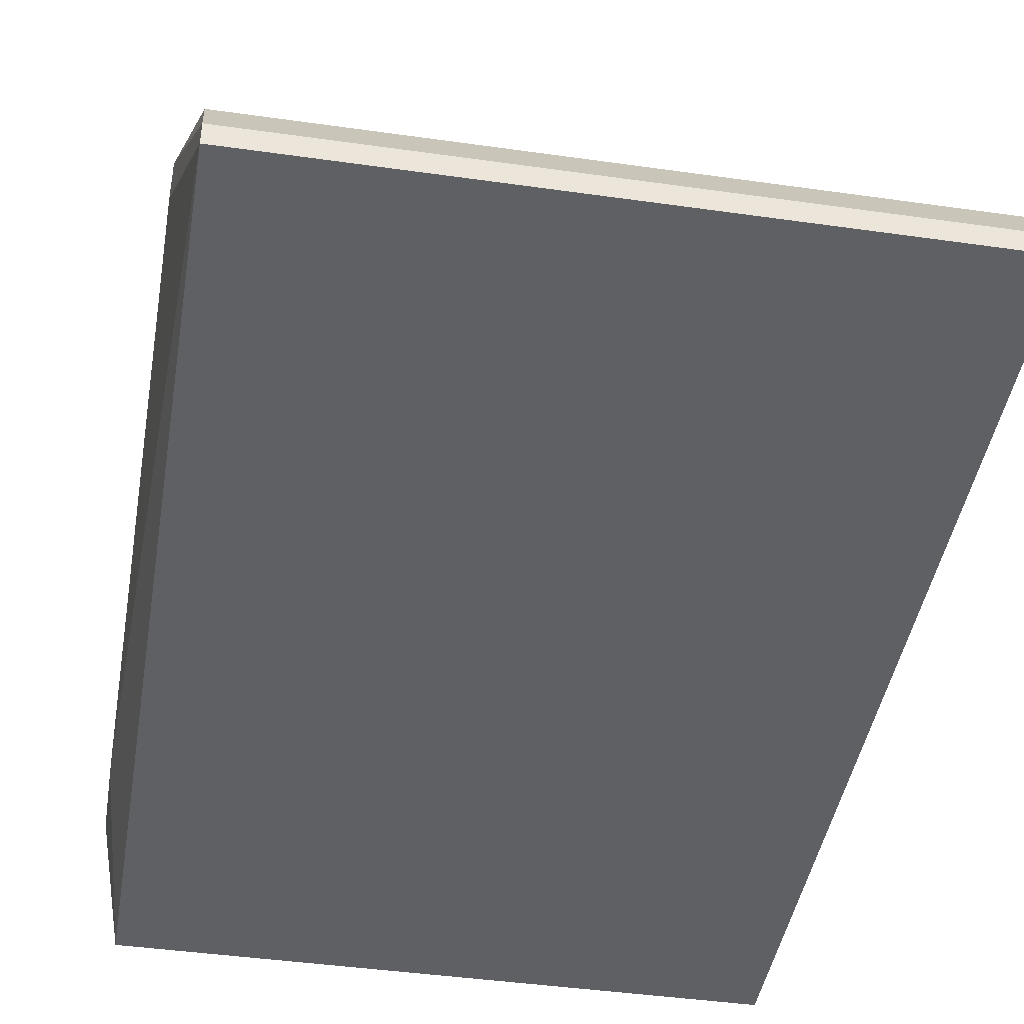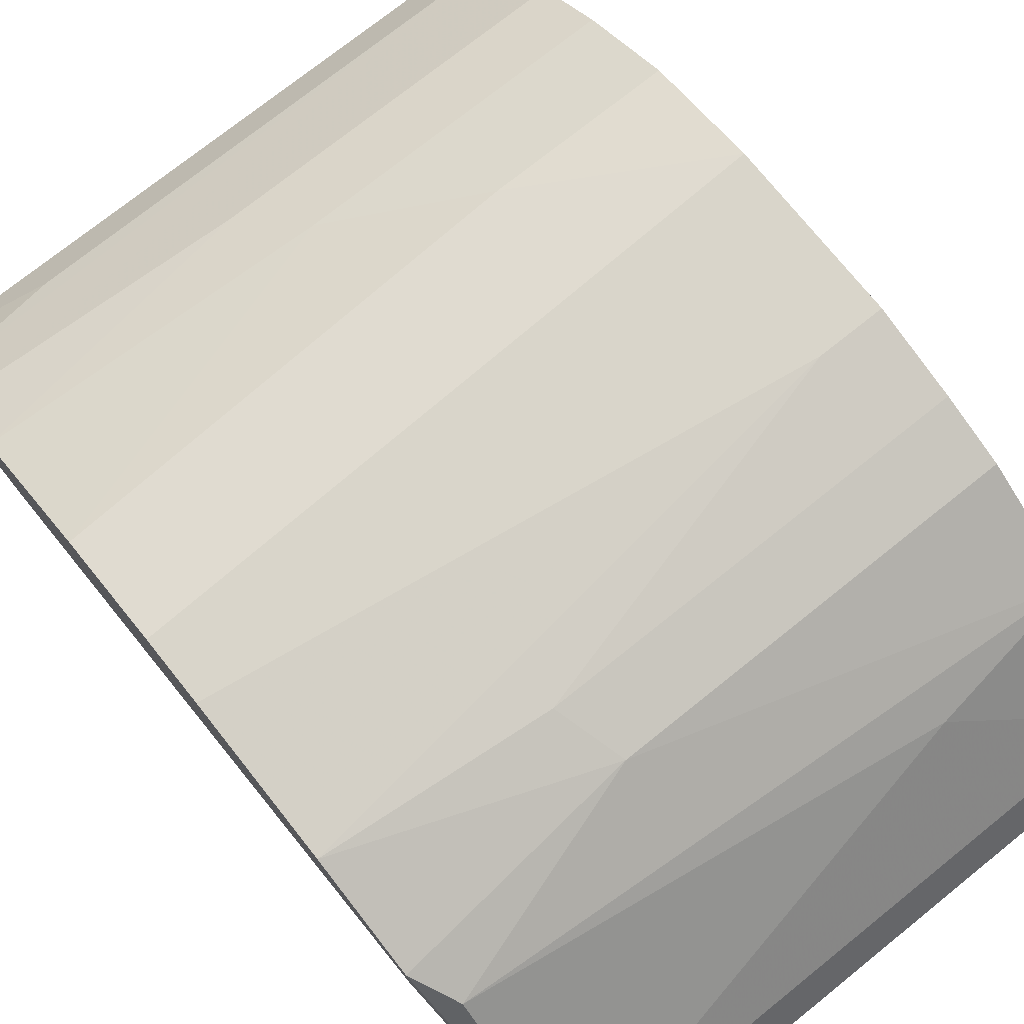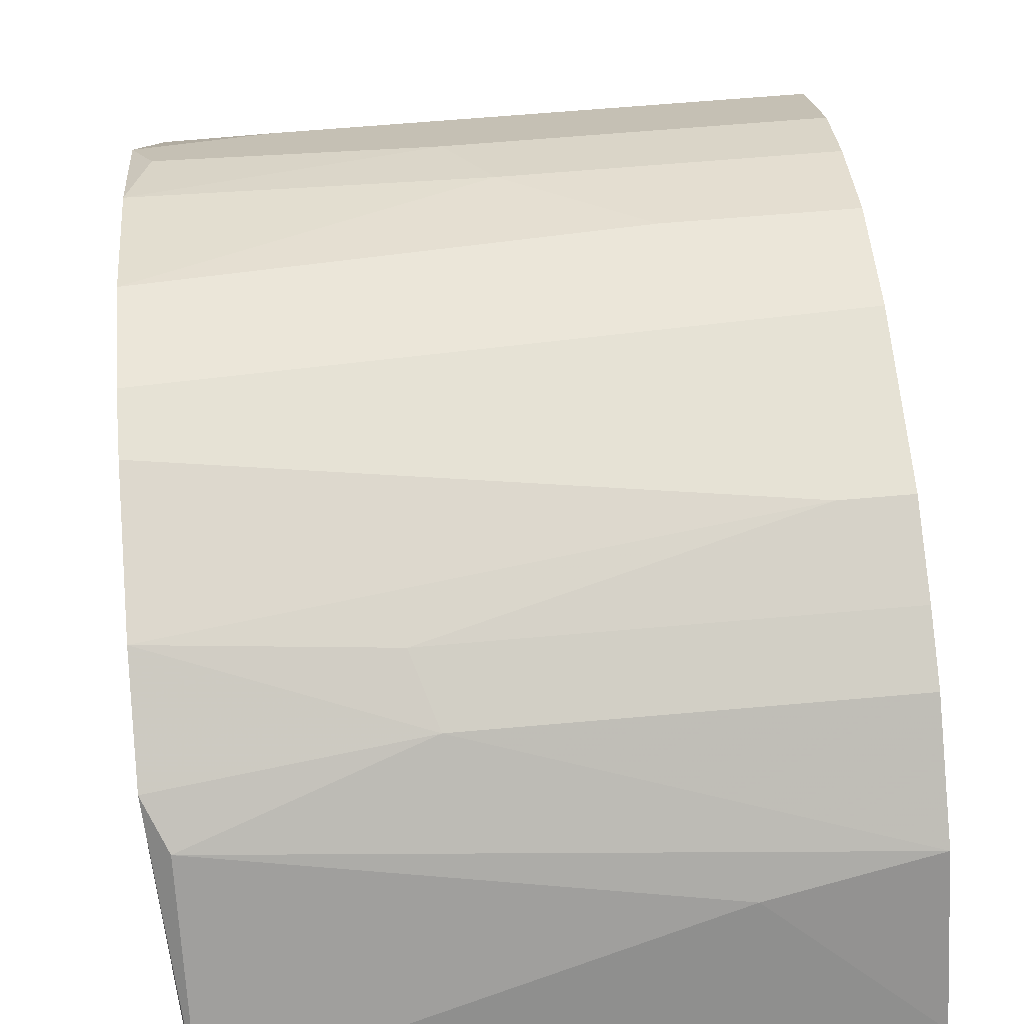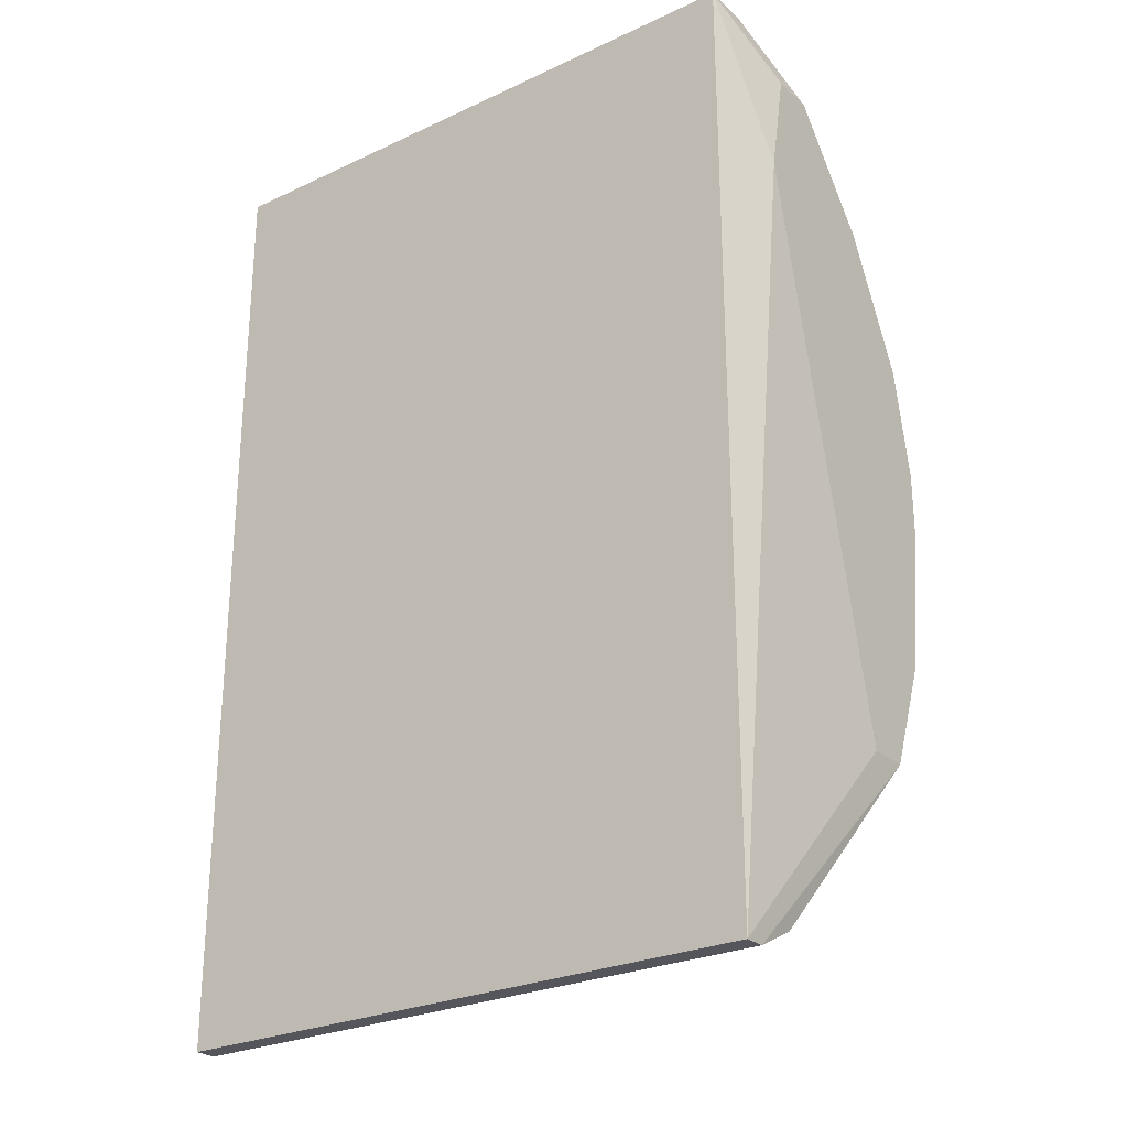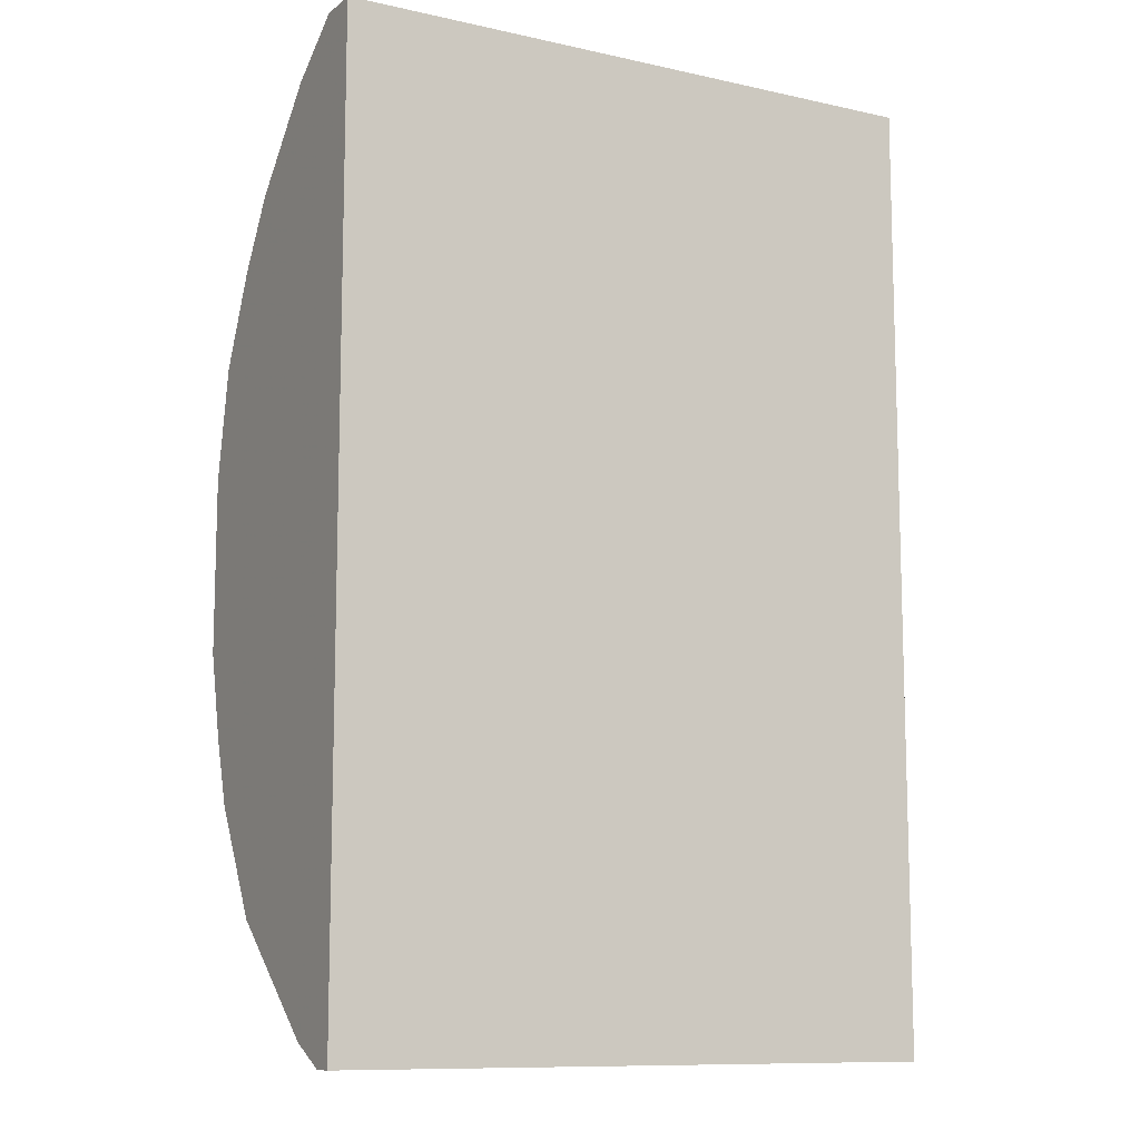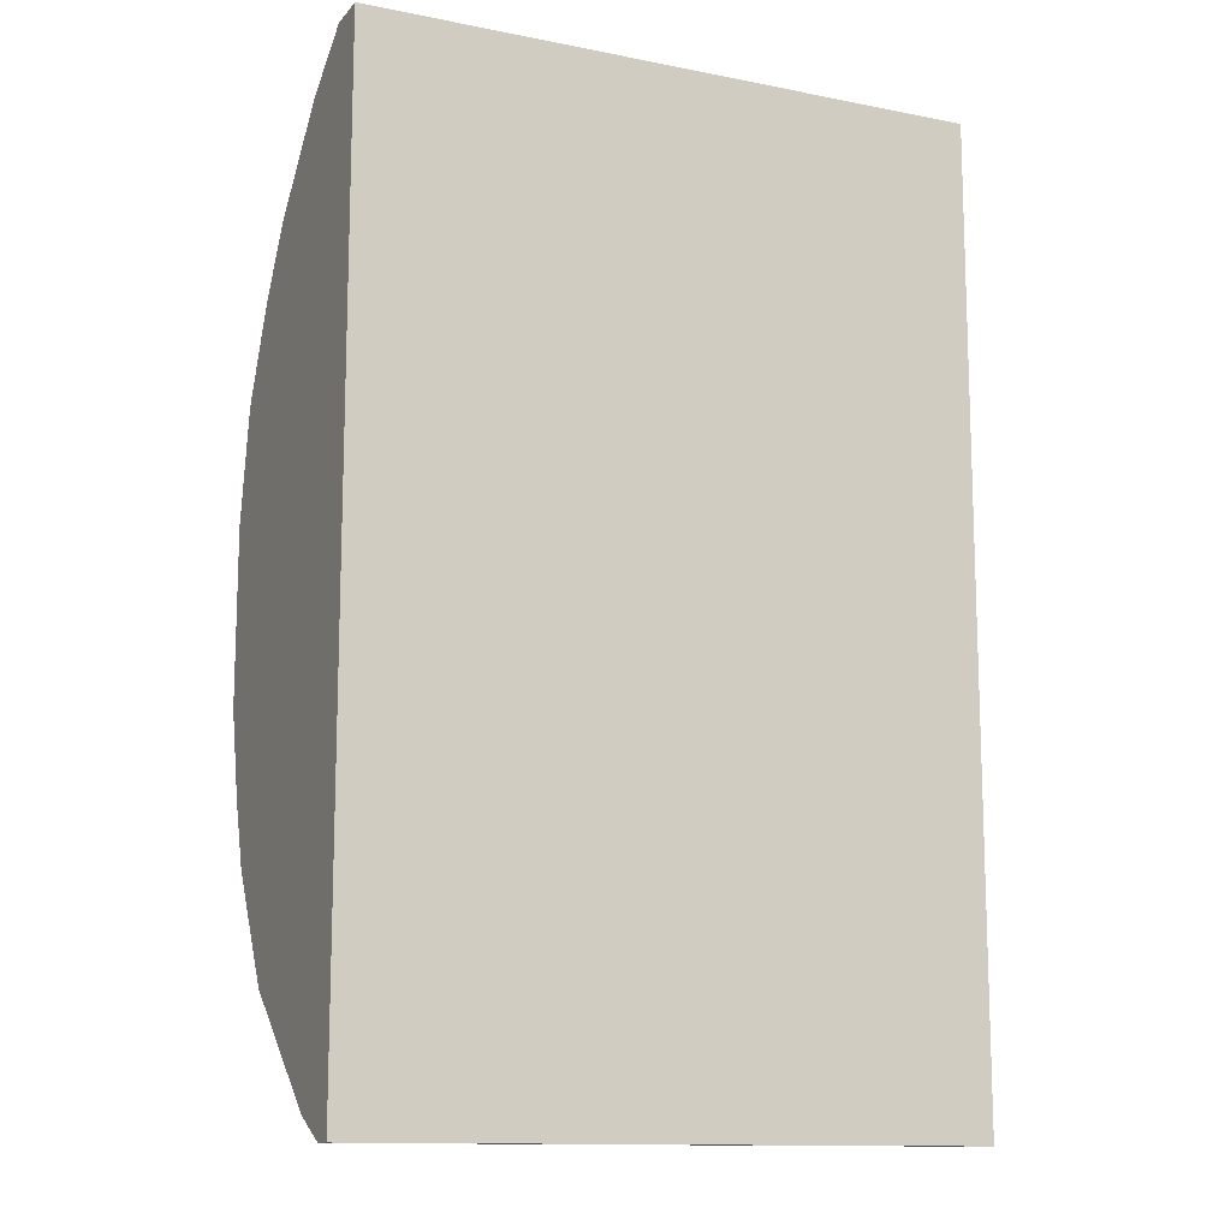
<metadata>
{"format":"obj","ext":"obj","renderer":"f3d","projection":"perspective","resolution":1024,"background":"white","views":[{"elev":-43.6,"azim":170.5,"up":"+Y"},{"elev":74.4,"azim":141.3,"up":"+Y"},{"elev":63.9,"azim":174.9,"up":"+Y"},{"elev":-26.2,"azim":36.4,"up":"+Z"},{"elev":-10.6,"azim":-28.9,"up":"+Z"},{"elev":-12.7,"azim":-24.6,"up":"+Z"}]}
</metadata>
<code>
v -0.000284 0.02 0.04095
v 0.01368 0.01907 0.04188
v 0.01368 0.02186 0.03629
v 0.01368 0.02186 0.02233
v 0.01368 0.02 0.01768
v 0.01368 0.01814 0.01768
v 0.01368 0.01256 0.04188
v 0.01368 0.01535 0.04653
v 0.01368 0.0228 0.02885
v 0.01368 0.0228 0.03164
v 0.01368 0.01349 0.04653
v -0.01332 0.02186 0.03722
v -0.01332 0.02186 0.0214
v -0.01332 0.009764 0.04933
v -0.01332 0.009764 0.008368
v -0.01332 0.02 0.04095
v -0.01332 0.01814 0.04374
v -0.01332 0.01814 0.01396
v -0.01332 0.01442 0.04746
v -0.01332 0.01256 0.009302
v -0.01332 0.0228 0.03257
v -0.01332 0.0228 0.02513
v -0.01332 0.01069 0.008368
v -0.01332 0.01163 0.04933
v -0.01332 0.02093 0.01861
v -0.005869 0.02186 0.03722
v 0.008091 0.01442 0.04746
v -0.01052 0.0228 0.02513
v 0.01275 0.01907 0.01582
v 0.01275 0.009764 0.04933
v 0.01275 0.009764 0.008368
v 0.01275 0.01721 0.04467
v 0.01275 0.01256 0.009302
v 0.01275 0.01069 0.008368
v 0.01275 0.01163 0.04933
v 0.003435 0.02093 0.01861
v 0.001574 0.01814 0.04374
v 0.004367 0.02186 0.0214
v -0.006802 0.01721 0.01302
f 9 4 28
f 8 11 10
f 18 14 12
f 14 18 15
f 31 14 15
f 11 8 30
f 14 31 30
f 10 11 5
f 18 12 22
f 12 14 19
f 8 10 2
f 12 19 17
f 18 22 25
f 30 8 35
f 14 30 35
f 2 10 3
f 15 18 20
f 10 22 21
f 22 12 21
f 5 33 29
f 10 5 4
f 2 3 1
f 19 14 24
f 14 35 24
f 35 19 24
f 11 30 7
f 30 31 7
f 5 11 7
f 22 10 9
f 10 4 9
f 18 25 36
f 25 38 36
f 29 18 36
f 5 29 36
f 4 5 36
f 38 4 36
f 20 18 39
f 33 20 39
f 18 29 39
f 29 33 39
f 19 8 32
f 8 2 32
f 17 19 32
f 31 15 34
f 5 31 34
f 33 5 34
f 20 33 34
f 31 5 6
f 7 31 6
f 5 7 6
f 3 10 26
f 10 21 26
f 21 12 26
f 12 1 26
f 1 3 26
f 15 20 23
f 34 15 23
f 20 34 23
f 12 17 16
f 1 12 16
f 17 1 16
f 8 19 27
f 35 8 27
f 19 35 27
f 22 38 13
f 25 22 13
f 38 25 13
f 1 17 37
f 2 1 37
f 32 2 37
f 17 32 37
f 38 22 28
f 4 38 28
f 22 9 28

</code>
